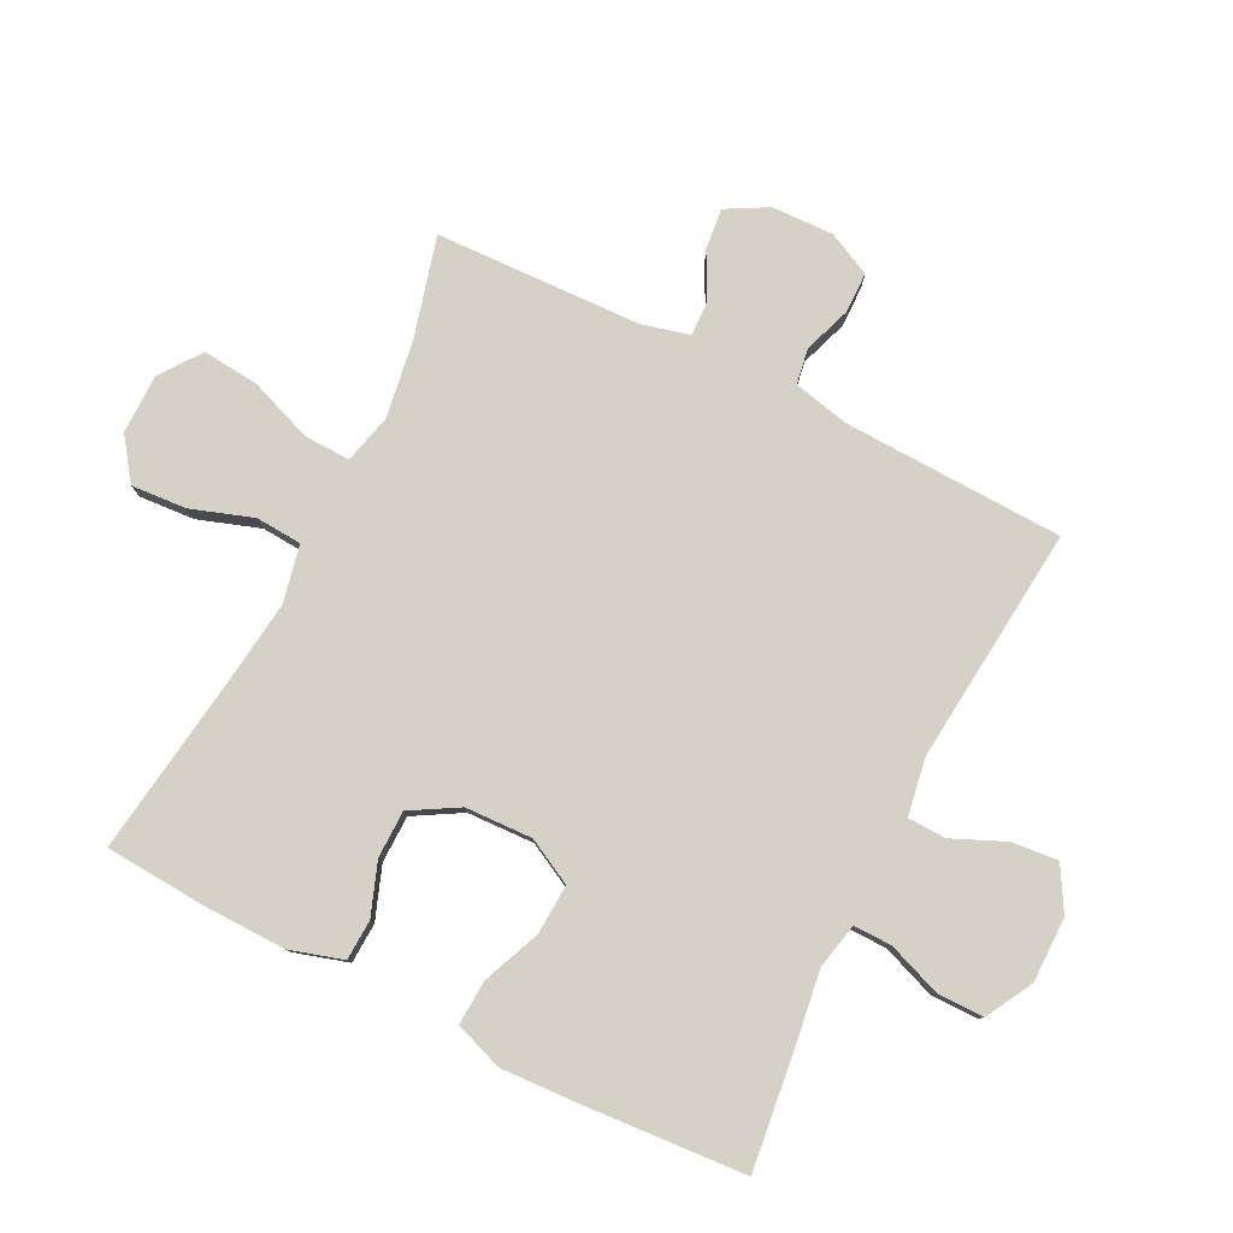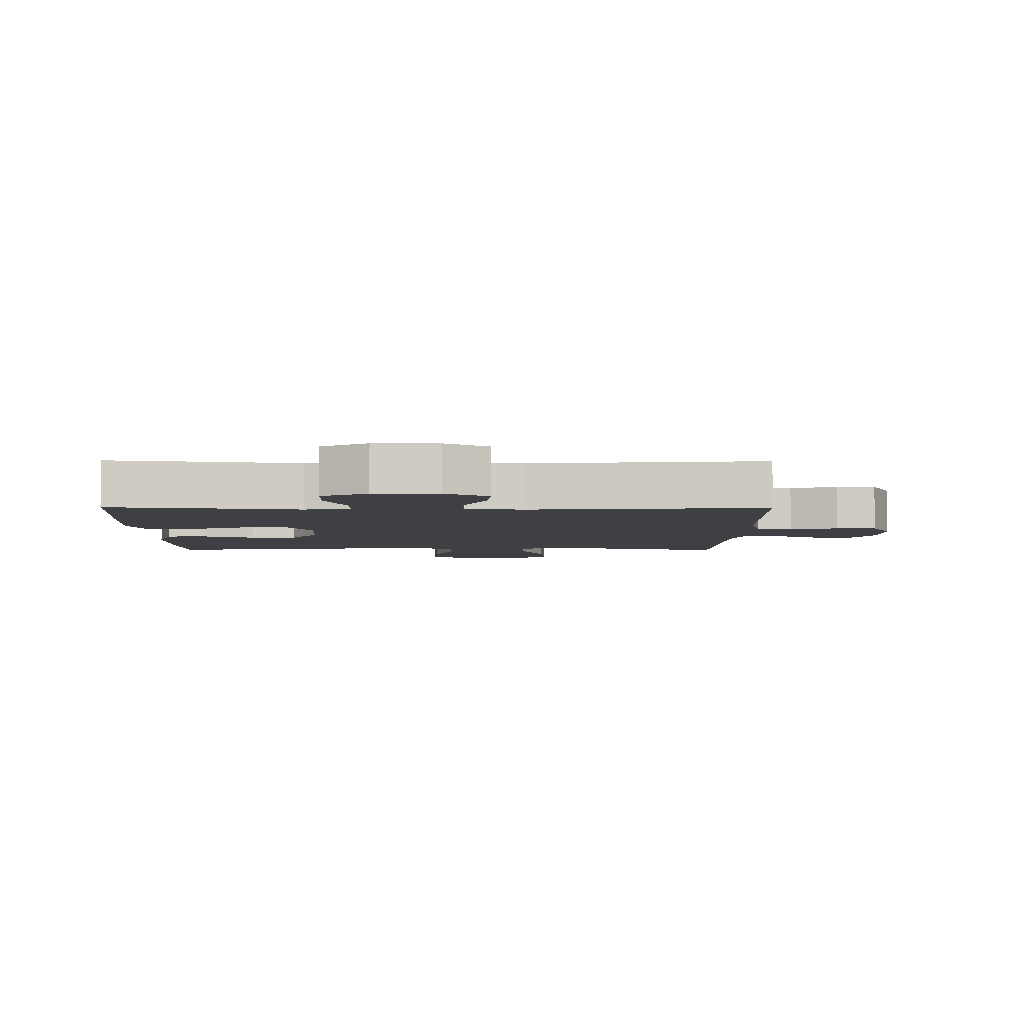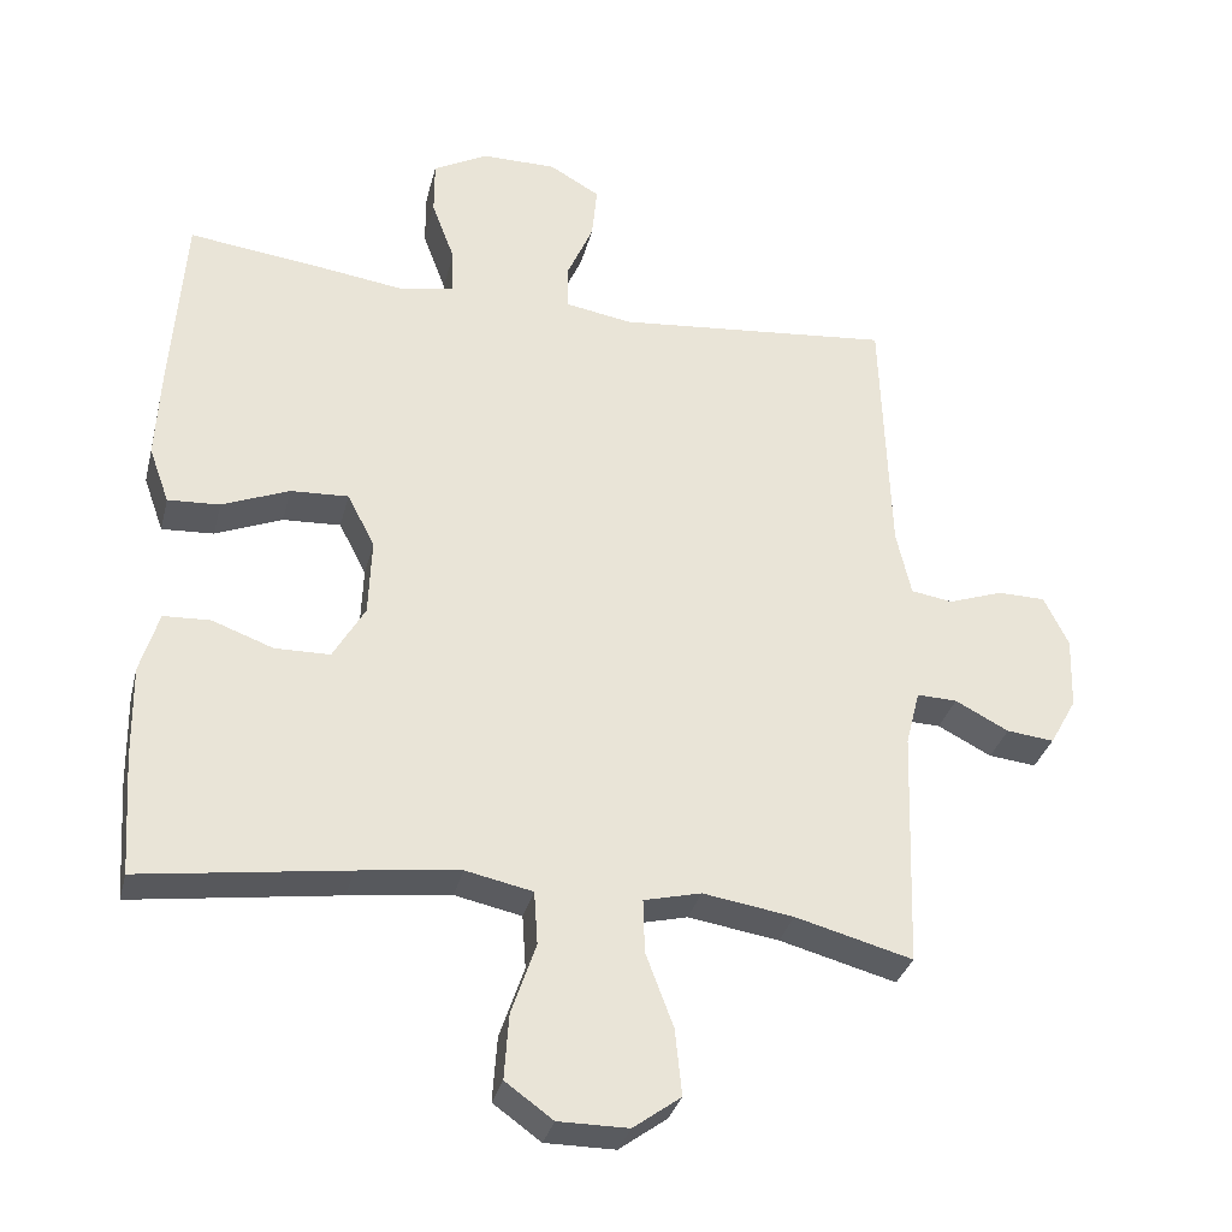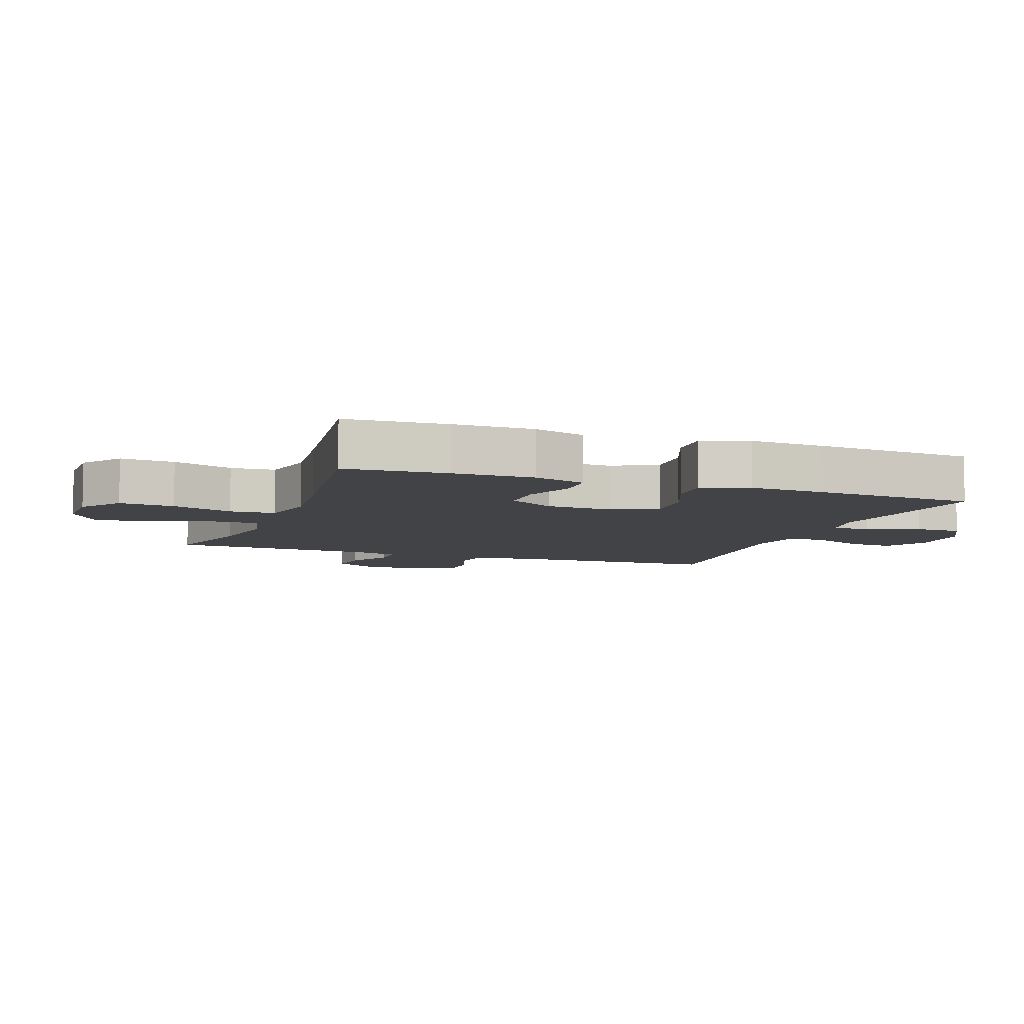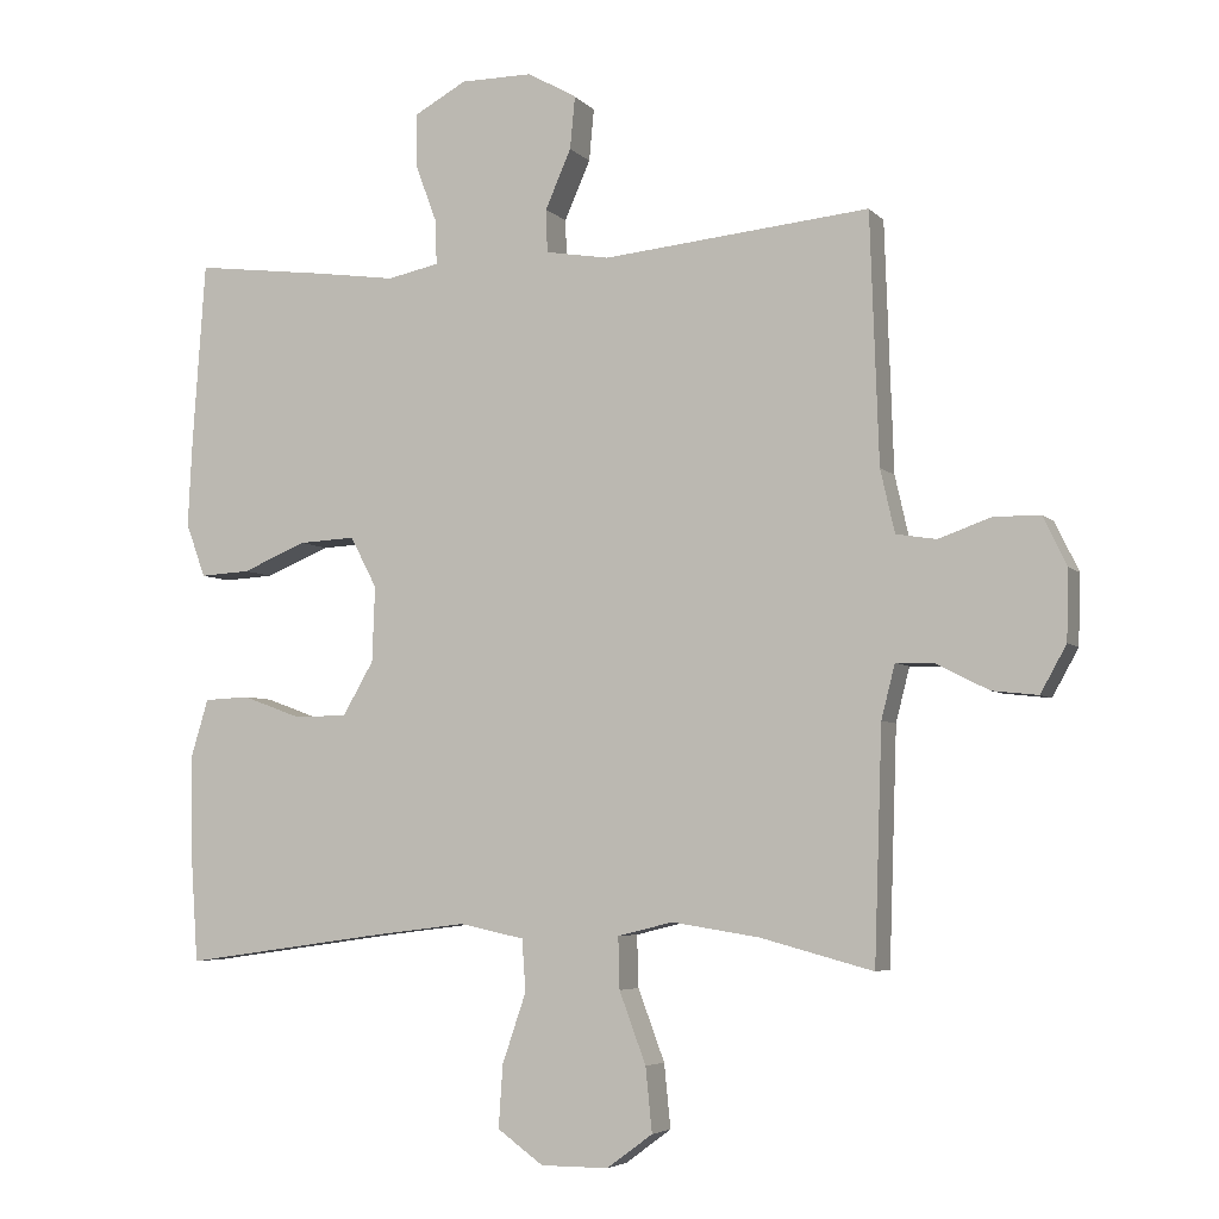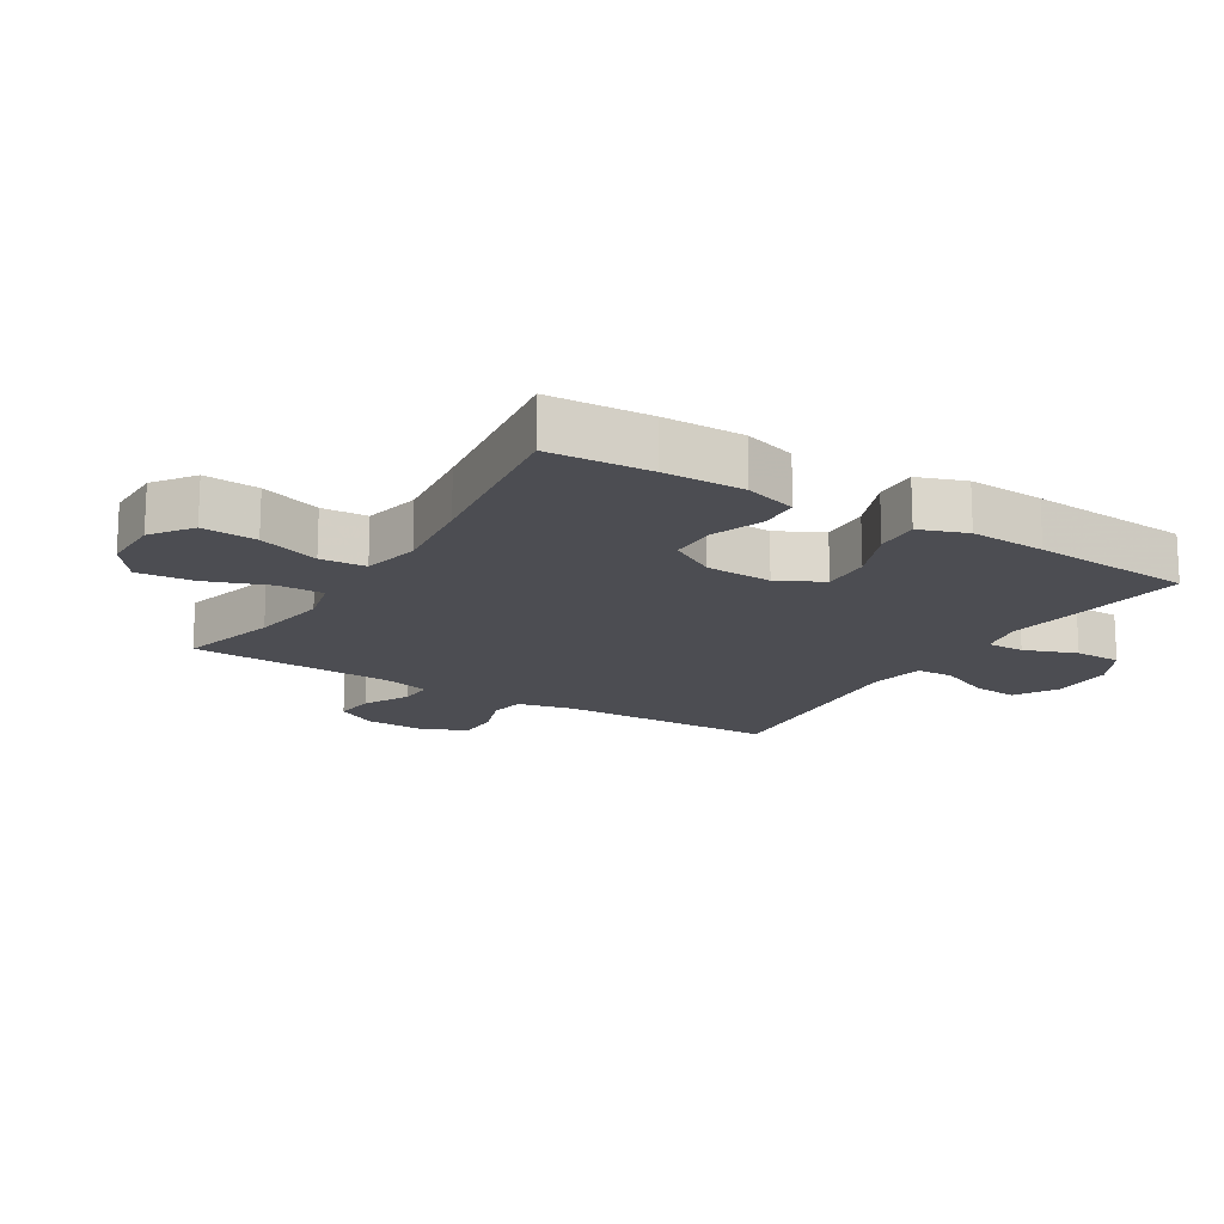
<metadata>
{"format":"obj","ext":"obj","renderer":"f3d","projection":"perspective","resolution":1024,"background":"white","views":[{"elev":79.5,"azim":-63.3,"up":"+Y"},{"elev":-4.6,"azim":-0.7,"up":"+Y"},{"elev":-32.5,"azim":-13.7,"up":"+Z"},{"elev":-7.3,"azim":-110.2,"up":"+Y"},{"elev":-5.1,"azim":21.7,"up":"+Z"},{"elev":-16.4,"azim":-121.7,"up":"+Y"}]}
</metadata>
<code>
v -0.5 0.07 0.5
v -0.315 0.07 0.477
v -0.202 0.07 0.461
v -0.13 0.07 0.476
v -0.131 0.07 0.536
v -0.162 0.07 0.619
v -0.162 0.07 0.693
v -0.089 0.07 0.733
v 0.012 0.07 0.733
v 0.08 0.07 0.694
v 0.073 0.07 0.621
v 0.037 0.07 0.539
v 0.039 0.07 0.479
v 0.128 0.07 0.464
v 0.5 0.07 0.5
v 0.512 0.07 0.154
v 0.532 0.07 0.066
v 0.588 0.07 0.057
v 0.662 0.07 0.083
v 0.726 0.07 0.082
v 0.759 0.07 0.014
v 0.756 0.07 -0.083
v 0.72 0.07 -0.148
v 0.656 0.07 -0.141
v 0.584 0.07 -0.104
v 0.53 0.07 -0.102
v 0.511 0.07 -0.177
v 0.5 0.07 -0.5
v 0.343 0.07 -0.458
v 0.221 0.07 -0.439
v 0.144 0.07 -0.458
v 0.146 0.07 -0.53
v 0.183 0.07 -0.629
v 0.192 0.07 -0.718
v 0.128 0.07 -0.765
v 0.034 0.07 -0.765
v -0.03 0.07 -0.719
v -0.024 0.07 -0.632
v 0.009 0.07 -0.535
v 0.004 0.07 -0.463
v -0.086 0.07 -0.444
v -0.223 0.07 -0.461
v -0.5 0.07 -0.5
v -0.511 0.07 -0.339
v -0.513 0.07 -0.212
v -0.488 0.07 -0.129
v -0.425 0.07 -0.126
v -0.343 0.07 -0.156
v -0.269 0.07 -0.155
v -0.226 0.07 -0.081
v -0.222 0.07 0.024
v -0.259 0.07 0.095
v -0.337 0.07 0.091
v -0.427 0.07 0.054
v -0.497 0.07 0.05
v -0.524 0.07 0.125
v -0.518 0.07 0.245
v -0.5 0 0.5
v -0.315 0 0.477
v -0.202 0 0.461
v -0.13 0 0.476
v -0.131 0 0.536
v -0.162 0 0.619
v -0.162 0 0.693
v -0.089 0 0.733
v 0.012 0 0.733
v 0.08 0 0.694
v 0.073 0 0.621
v 0.037 0 0.539
v 0.039 0 0.479
v 0.128 0 0.464
v 0.5 0 0.5
v 0.512 0 0.154
v 0.532 0 0.066
v 0.588 0 0.057
v 0.662 0 0.083
v 0.726 0 0.082
v 0.759 0 0.014
v 0.756 0 -0.083
v 0.72 0 -0.148
v 0.656 0 -0.141
v 0.584 0 -0.104
v 0.53 0 -0.102
v 0.511 0 -0.177
v 0.5 0 -0.5
v 0.343 0 -0.458
v 0.221 0 -0.439
v 0.144 0 -0.458
v 0.146 0 -0.53
v 0.183 0 -0.629
v 0.192 0 -0.718
v 0.128 0 -0.765
v 0.034 0 -0.765
v -0.03 0 -0.719
v -0.024 0 -0.632
v 0.009 0 -0.535
v 0.004 0 -0.463
v -0.086 0 -0.444
v -0.223 0 -0.461
v -0.5 0 -0.5
v -0.511 0 -0.339
v -0.513 0 -0.212
v -0.488 0 -0.129
v -0.425 0 -0.126
v -0.343 0 -0.156
v -0.269 0 -0.155
v -0.226 0 -0.081
v -0.222 0 0.024
v -0.259 0 0.095
v -0.337 0 0.091
v -0.427 0 0.054
v -0.497 0 0.05
v -0.524 0 0.125
v -0.518 0 0.245
f 1 2 3
f 57 1 3
f 56 57 3
f 55 56 3
f 54 55 3
f 53 54 3
f 52 53 3 4
f 51 52 4
f 50 51 4
f 46 47 48
f 45 46 48
f 44 45 48
f 43 44 48
f 42 43 48
f 41 42 48 49
f 40 41 49 50
f 37 38 39
f 36 37 39
f 35 36 39
f 34 35 39
f 33 34 39
f 32 33 39
f 31 32 39 40
f 40 50 4
f 31 40 4
f 30 31 4
f 27 28 29
f 30 4 5
f 29 30 5
f 27 29 5
f 26 27 5
f 23 24 25
f 22 23 25
f 21 22 25
f 20 21 25
f 19 20 25
f 18 19 25
f 17 18 25 26
f 14 15 16
f 16 17 26
f 14 16 26
f 13 14 26
f 10 11 12
f 9 10 12
f 8 9 12
f 7 8 12
f 6 7 12
f 5 6 12
f 5 12 13
f 5 13 26
f 60 59 58
f 60 58 114
f 60 114 113
f 60 113 112
f 60 112 111
f 60 111 110
f 61 60 110 109
f 61 109 108
f 61 108 107
f 105 104 103
f 105 103 102
f 105 102 101
f 105 101 100
f 105 100 99
f 106 105 99 98
f 107 106 98 97
f 96 95 94
f 96 94 93
f 96 93 92
f 96 92 91
f 96 91 90
f 96 90 89
f 97 96 89 88
f 61 107 97
f 61 97 88
f 61 88 87
f 86 85 84
f 62 61 87
f 62 87 86
f 62 86 84
f 62 84 83
f 82 81 80
f 82 80 79
f 82 79 78
f 82 78 77
f 82 77 76
f 82 76 75
f 83 82 75 74
f 73 72 71
f 83 74 73
f 83 73 71
f 83 71 70
f 69 68 67
f 69 67 66
f 69 66 65
f 69 65 64
f 69 64 63
f 69 63 62
f 70 69 62
f 83 70 62
f 1 58 59 2
f 2 59 60 3
f 3 60 61 4
f 4 61 62 5
f 5 62 63 6
f 6 63 64 7
f 7 64 65 8
f 8 65 66 9
f 9 66 67 10
f 10 67 68 11
f 11 68 69 12
f 12 69 70 13
f 13 70 71 14
f 14 71 72 15
f 15 72 73 16
f 16 73 74 17
f 17 74 75 18
f 18 75 76 19
f 19 76 77 20
f 20 77 78 21
f 21 78 79 22
f 22 79 80 23
f 23 80 81 24
f 24 81 82 25
f 25 82 83 26
f 26 83 84 27
f 27 84 85 28
f 28 85 86 29
f 29 86 87 30
f 30 87 88 31
f 31 88 89 32
f 32 89 90 33
f 33 90 91 34
f 34 91 92 35
f 35 92 93 36
f 36 93 94 37
f 37 94 95 38
f 38 95 96 39
f 39 96 97 40
f 40 97 98 41
f 41 98 99 42
f 42 99 100 43
f 43 100 101 44
f 44 101 102 45
f 45 102 103 46
f 46 103 104 47
f 47 104 105 48
f 48 105 106 49
f 49 106 107 50
f 50 107 108 51
f 51 108 109 52
f 52 109 110 53
f 53 110 111 54
f 54 111 112 55
f 55 112 113 56
f 56 113 114 57
f 57 114 58 1

</code>
